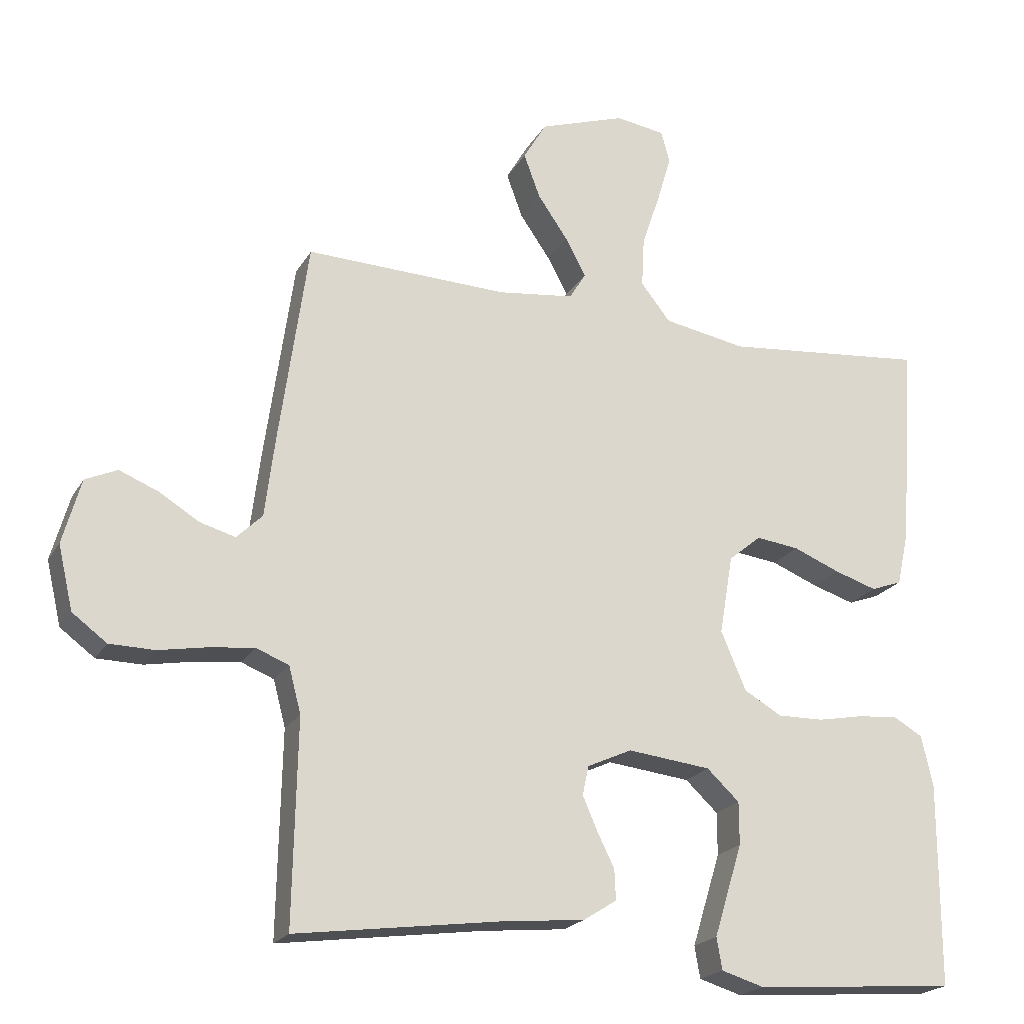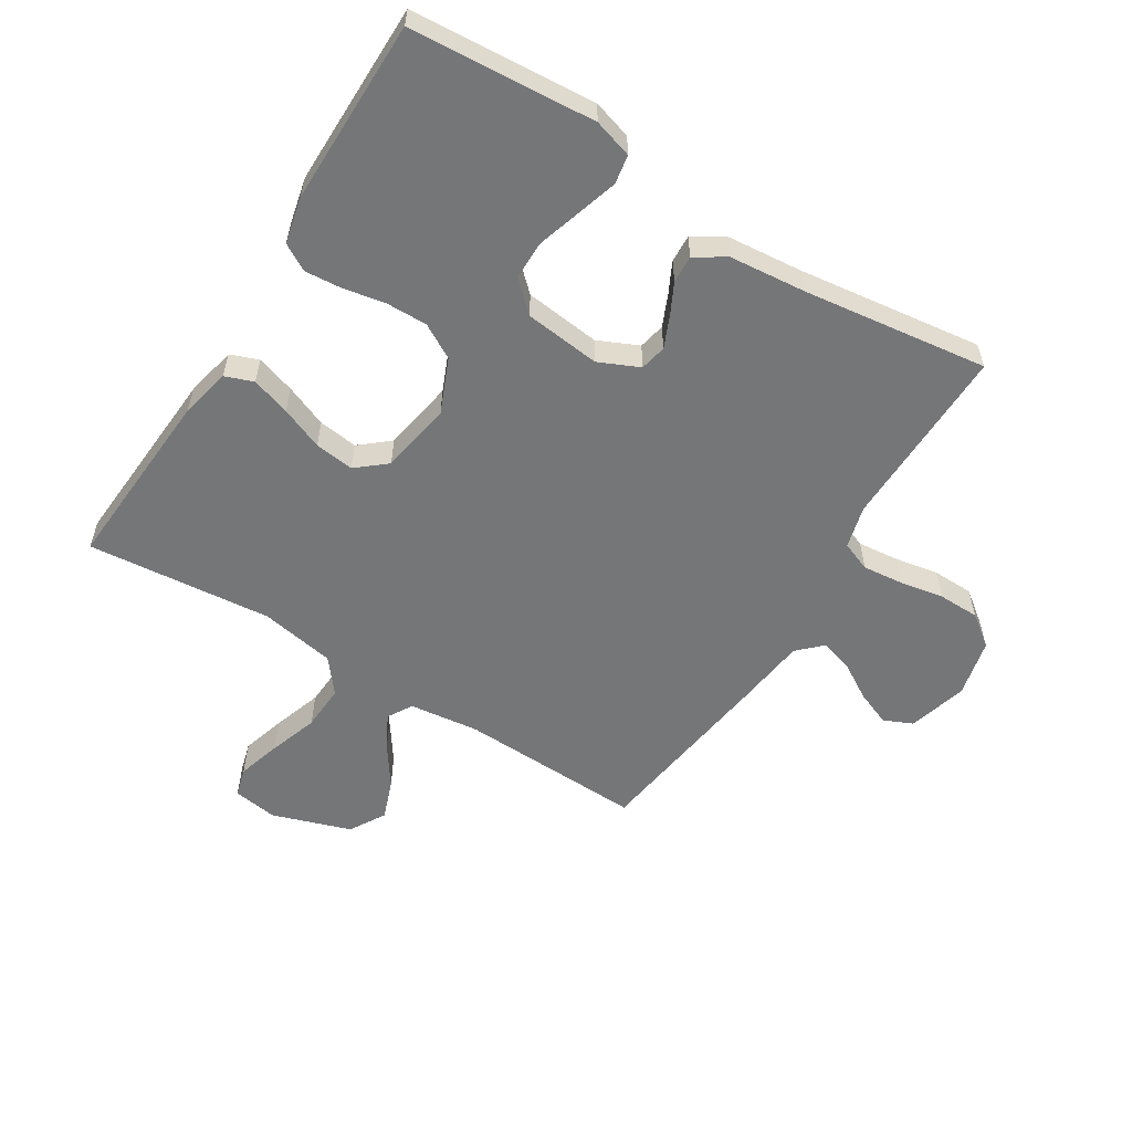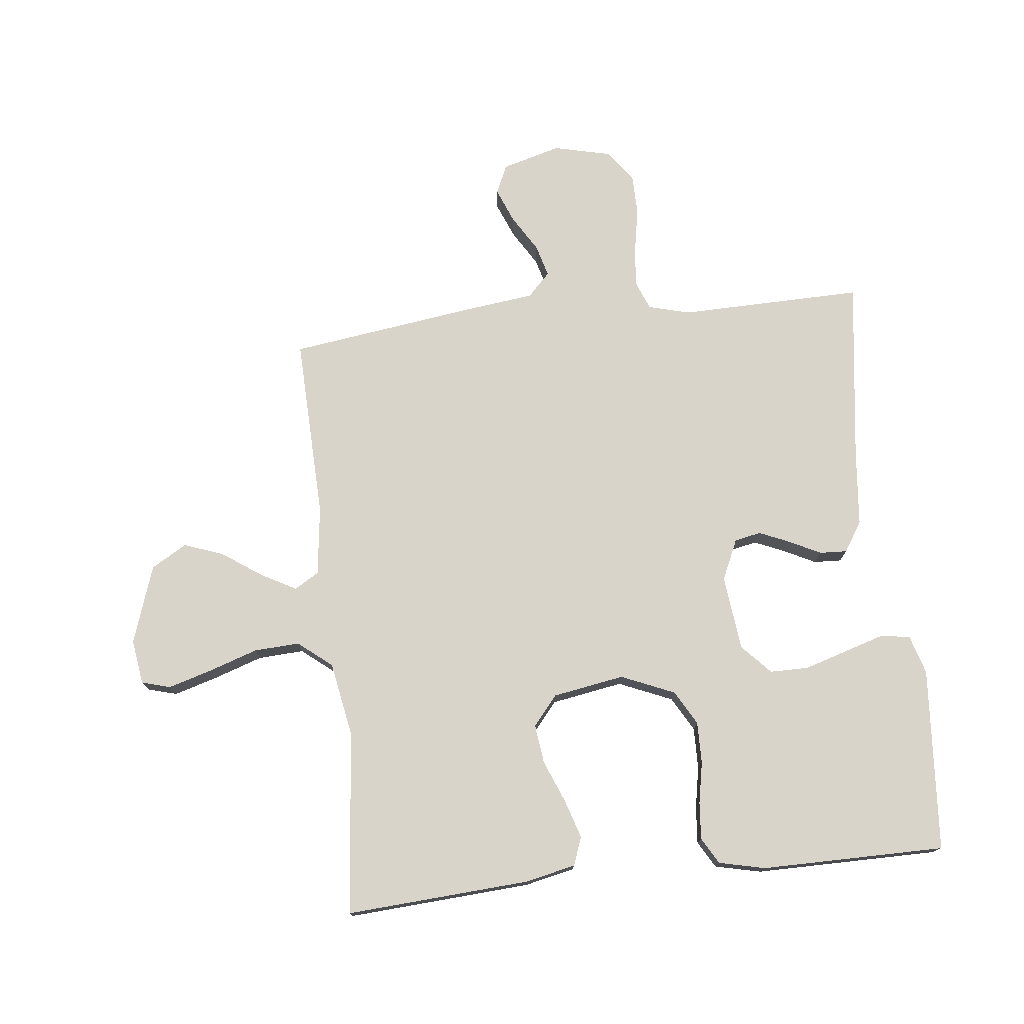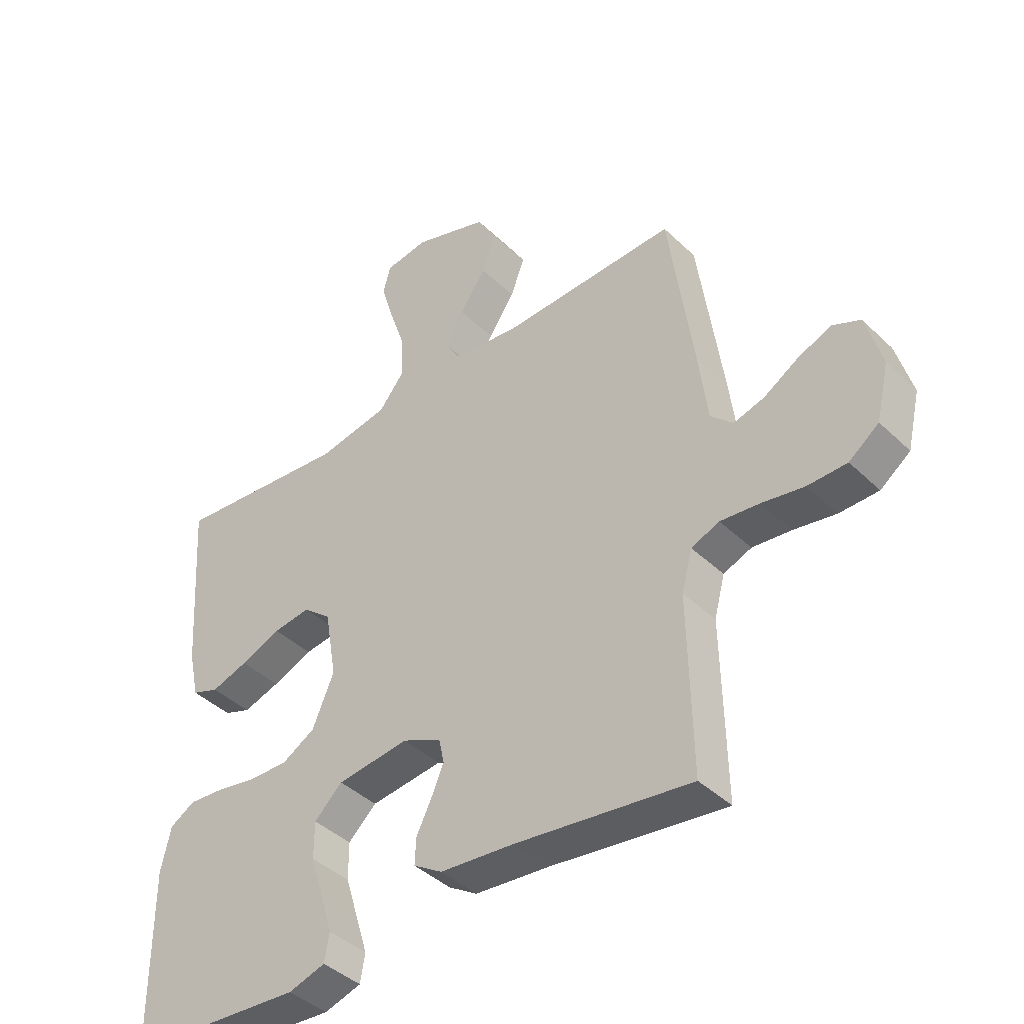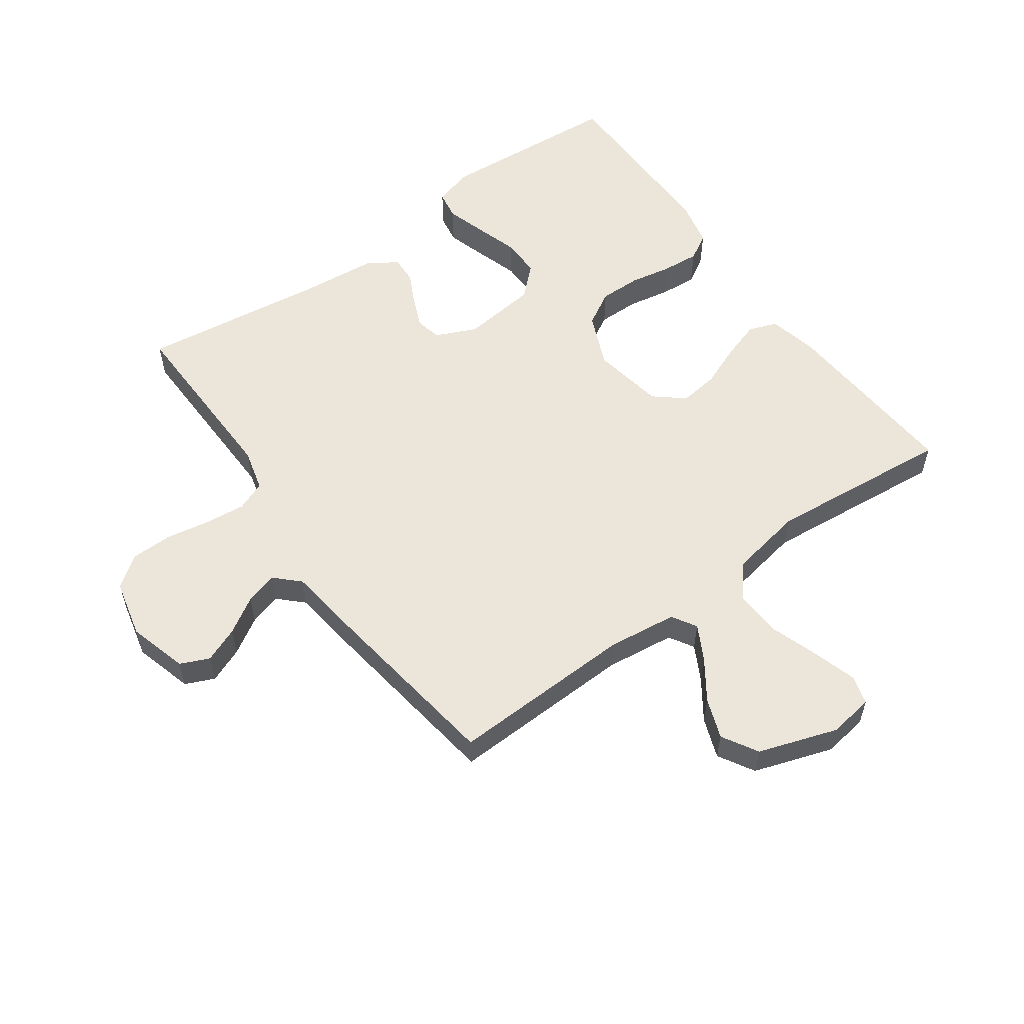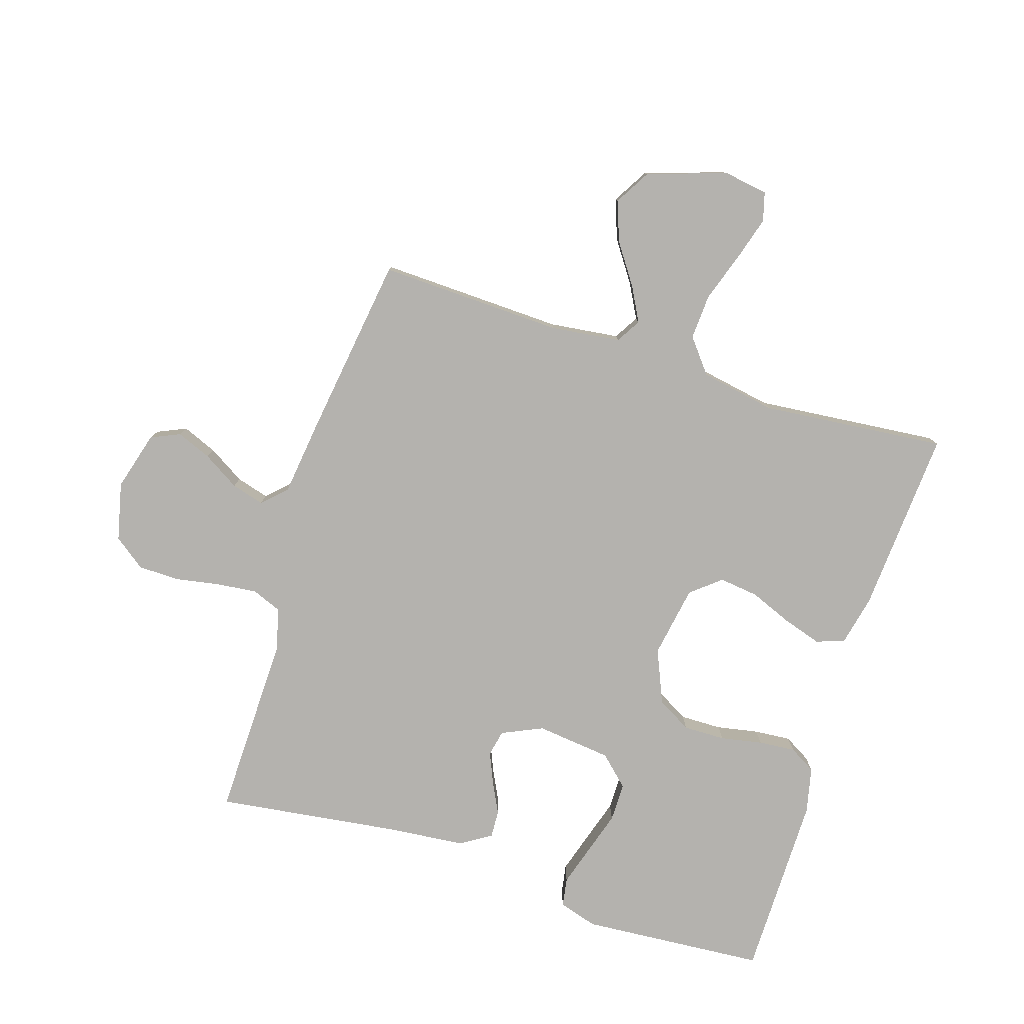
<metadata>
{"format":"obj","ext":"obj","renderer":"f3d","projection":"perspective","resolution":1024,"background":"white","views":[{"elev":-20.9,"azim":-22.4,"up":"+Z"},{"elev":-56.8,"azim":148.1,"up":"+Y"},{"elev":75.4,"azim":83.8,"up":"+Y"},{"elev":-41.5,"azim":-138.9,"up":"+Z"},{"elev":56.5,"azim":-35.7,"up":"+Y"},{"elev":-79.7,"azim":-17.6,"up":"+Y"}]}
</metadata>
<code>
v -0.5 0.07 0.5
v -0.2 0.07 0.49
v -0.087 0.07 0.504
v -0.063 0.07 0.544
v -0.093 0.07 0.6
v -0.138 0.07 0.665
v -0.162 0.07 0.73
v -0.128 0.07 0.788
v 0 0.07 0.831
v 0.073 0.07 0.82
v 0.086 0.07 0.773
v 0.065 0.07 0.702
v 0.038 0.07 0.622
v 0.034 0.07 0.548
v 0.078 0.07 0.493
v 0.2 0.07 0.471
v 0.5 0.07 0.5
v 0.48 0.07 0.2
v 0.462 0.07 0.118
v 0.416 0.07 0.101
v 0.353 0.07 0.121
v 0.284 0.07 0.149
v 0.22 0.07 0.157
v 0.172 0.07 0.117
v 0.152 0.07 0
v 0.189 0.07 -0.087
v 0.245 0.07 -0.119
v 0.313 0.07 -0.118
v 0.381 0.07 -0.105
v 0.441 0.07 -0.1
v 0.484 0.07 -0.125
v 0.501 0.07 -0.2
v 0.5 0.07 -0.5
v 0.2 0.07 -0.522
v 0.137 0.07 -0.503
v 0.129 0.07 -0.456
v 0.149 0.07 -0.391
v 0.171 0.07 -0.32
v 0.171 0.07 -0.257
v 0.123 0.07 -0.212
v 0 0.07 -0.198
v -0.066 0.07 -0.228
v -0.075 0.07 -0.271
v -0.053 0.07 -0.322
v -0.028 0.07 -0.372
v -0.026 0.07 -0.417
v -0.075 0.07 -0.448
v -0.2 0.07 -0.46
v -0.5 0.07 -0.5
v -0.494 0.07 -0.2
v -0.512 0.07 -0.132
v -0.56 0.07 -0.113
v -0.626 0.07 -0.12
v -0.698 0.07 -0.133
v -0.765 0.07 -0.132
v -0.816 0.07 -0.094
v -0.838 0.07 0
v -0.811 0.07 0.096
v -0.764 0.07 0.117
v -0.707 0.07 0.094
v -0.648 0.07 0.058
v -0.595 0.07 0.043
v -0.557 0.07 0.08
v -0.542 0.07 0.2
v -0.5 0 0.5
v -0.2 0 0.49
v -0.087 0 0.504
v -0.063 0 0.544
v -0.093 0 0.6
v -0.138 0 0.665
v -0.162 0 0.73
v -0.128 0 0.788
v 0 0 0.831
v 0.073 0 0.82
v 0.086 0 0.773
v 0.065 0 0.702
v 0.038 0 0.622
v 0.034 0 0.548
v 0.078 0 0.493
v 0.2 0 0.471
v 0.5 0 0.5
v 0.48 0 0.2
v 0.462 0 0.118
v 0.416 0 0.101
v 0.353 0 0.121
v 0.284 0 0.149
v 0.22 0 0.157
v 0.172 0 0.117
v 0.152 0 0
v 0.189 0 -0.087
v 0.245 0 -0.119
v 0.313 0 -0.118
v 0.381 0 -0.105
v 0.441 0 -0.1
v 0.484 0 -0.125
v 0.501 0 -0.2
v 0.5 0 -0.5
v 0.2 0 -0.522
v 0.137 0 -0.503
v 0.129 0 -0.456
v 0.149 0 -0.391
v 0.171 0 -0.32
v 0.171 0 -0.257
v 0.123 0 -0.212
v 0 0 -0.198
v -0.066 0 -0.228
v -0.075 0 -0.271
v -0.053 0 -0.322
v -0.028 0 -0.372
v -0.026 0 -0.417
v -0.075 0 -0.448
v -0.2 0 -0.46
v -0.5 0 -0.5
v -0.494 0 -0.2
v -0.512 0 -0.132
v -0.56 0 -0.113
v -0.626 0 -0.12
v -0.698 0 -0.133
v -0.765 0 -0.132
v -0.816 0 -0.094
v -0.838 0 0
v -0.811 0 0.096
v -0.764 0 0.117
v -0.707 0 0.094
v -0.648 0 0.058
v -0.595 0 0.043
v -0.557 0 0.08
v -0.542 0 0.2
f 63 64 1 2
f 59 60 61
f 58 59 61
f 57 58 61
f 56 57 61
f 55 56 61
f 54 55 61
f 53 54 61
f 52 53 61 62
f 51 52 62 63
f 48 49 50
f 50 51 63
f 48 50 63
f 47 48 63
f 46 47 63
f 45 46 63
f 44 45 63
f 36 37 38
f 35 36 38
f 34 35 38
f 33 34 38
f 32 33 38
f 31 32 38
f 30 31 38
f 29 30 38
f 28 29 38
f 27 28 38 39
f 26 27 39 40
f 20 21 22
f 19 20 22
f 18 19 22
f 17 18 22
f 16 17 22
f 15 16 22 23
f 14 15 23 24
f 11 12 13
f 10 11 13
f 9 10 13
f 8 9 13
f 7 8 13
f 6 7 13
f 5 6 13
f 4 5 13 14
f 14 24 25
f 4 14 25
f 3 4 25
f 43 44 63
f 63 2 3
f 43 63 3
f 42 43 3
f 3 25 26
f 42 3 26
f 41 42 26
f 26 40 41
f 66 65 128 127
f 125 124 123
f 125 123 122
f 125 122 121
f 125 121 120
f 125 120 119
f 125 119 118
f 125 118 117
f 126 125 117 116
f 127 126 116 115
f 114 113 112
f 127 115 114
f 127 114 112
f 127 112 111
f 127 111 110
f 127 110 109
f 127 109 108
f 102 101 100
f 102 100 99
f 102 99 98
f 102 98 97
f 102 97 96
f 102 96 95
f 102 95 94
f 102 94 93
f 102 93 92
f 103 102 92 91
f 104 103 91 90
f 86 85 84
f 86 84 83
f 86 83 82
f 86 82 81
f 86 81 80
f 87 86 80 79
f 88 87 79 78
f 77 76 75
f 77 75 74
f 77 74 73
f 77 73 72
f 77 72 71
f 77 71 70
f 77 70 69
f 78 77 69 68
f 89 88 78
f 89 78 68
f 89 68 67
f 127 108 107
f 67 66 127
f 67 127 107
f 67 107 106
f 90 89 67
f 90 67 106
f 90 106 105
f 105 104 90
f 1 65 66 2
f 2 66 67 3
f 3 67 68 4
f 4 68 69 5
f 5 69 70 6
f 6 70 71 7
f 7 71 72 8
f 8 72 73 9
f 9 73 74 10
f 10 74 75 11
f 11 75 76 12
f 12 76 77 13
f 13 77 78 14
f 14 78 79 15
f 15 79 80 16
f 16 80 81 17
f 17 81 82 18
f 18 82 83 19
f 19 83 84 20
f 20 84 85 21
f 21 85 86 22
f 22 86 87 23
f 23 87 88 24
f 24 88 89 25
f 25 89 90 26
f 26 90 91 27
f 27 91 92 28
f 28 92 93 29
f 29 93 94 30
f 30 94 95 31
f 31 95 96 32
f 32 96 97 33
f 33 97 98 34
f 34 98 99 35
f 35 99 100 36
f 36 100 101 37
f 37 101 102 38
f 38 102 103 39
f 39 103 104 40
f 40 104 105 41
f 41 105 106 42
f 42 106 107 43
f 43 107 108 44
f 44 108 109 45
f 45 109 110 46
f 46 110 111 47
f 47 111 112 48
f 48 112 113 49
f 49 113 114 50
f 50 114 115 51
f 51 115 116 52
f 52 116 117 53
f 53 117 118 54
f 54 118 119 55
f 55 119 120 56
f 56 120 121 57
f 57 121 122 58
f 58 122 123 59
f 59 123 124 60
f 60 124 125 61
f 61 125 126 62
f 62 126 127 63
f 63 127 128 64
f 64 128 65 1

</code>
